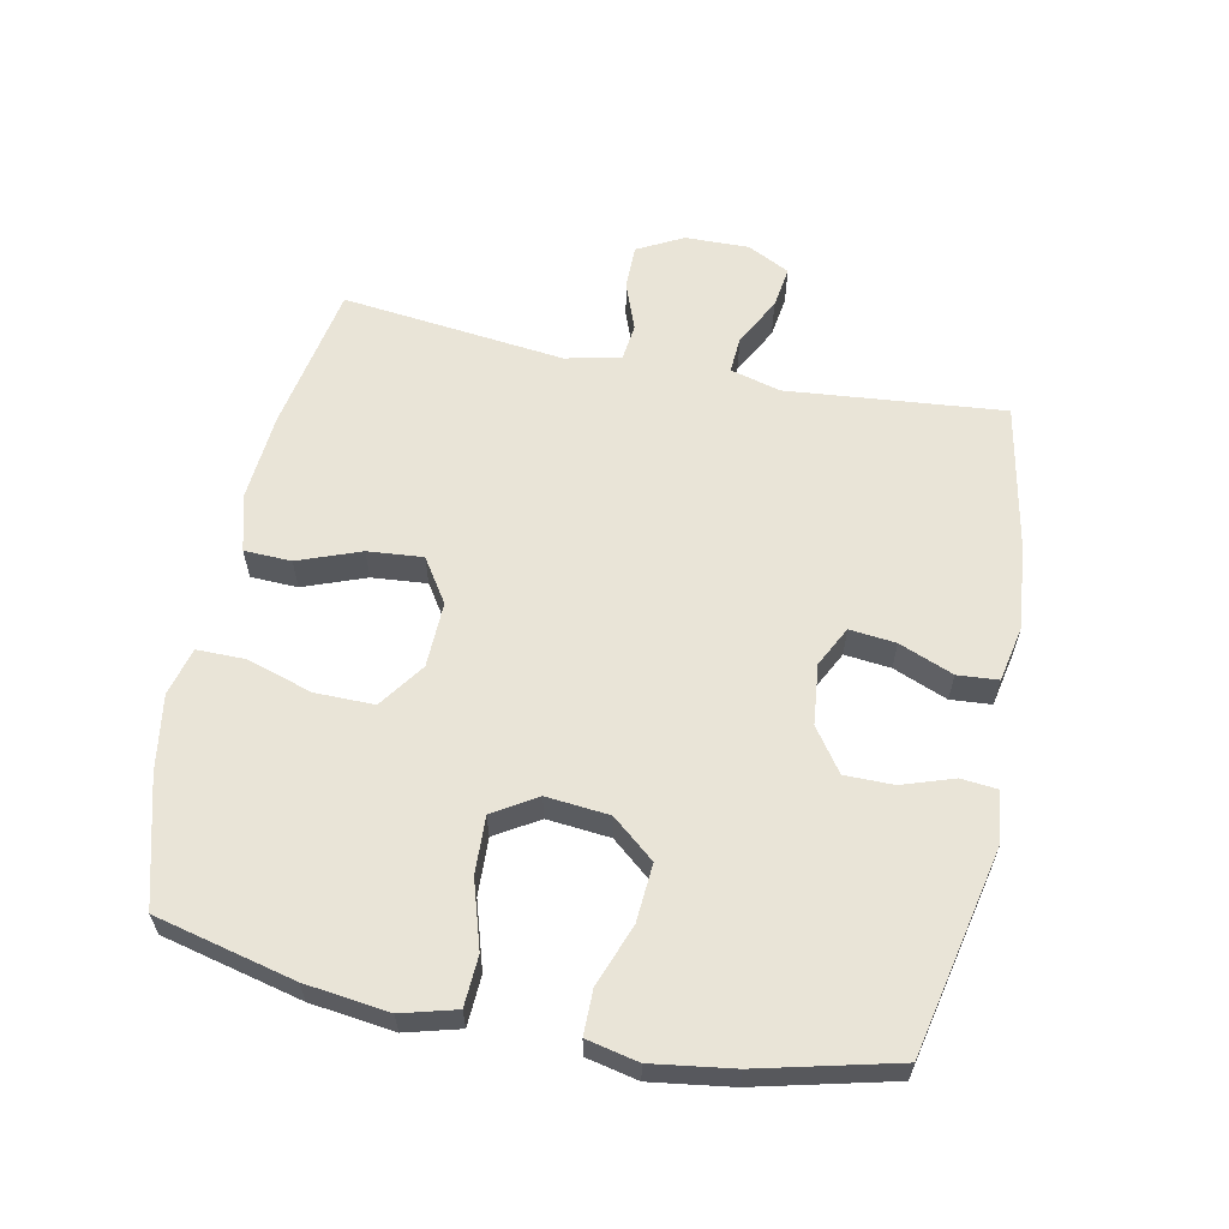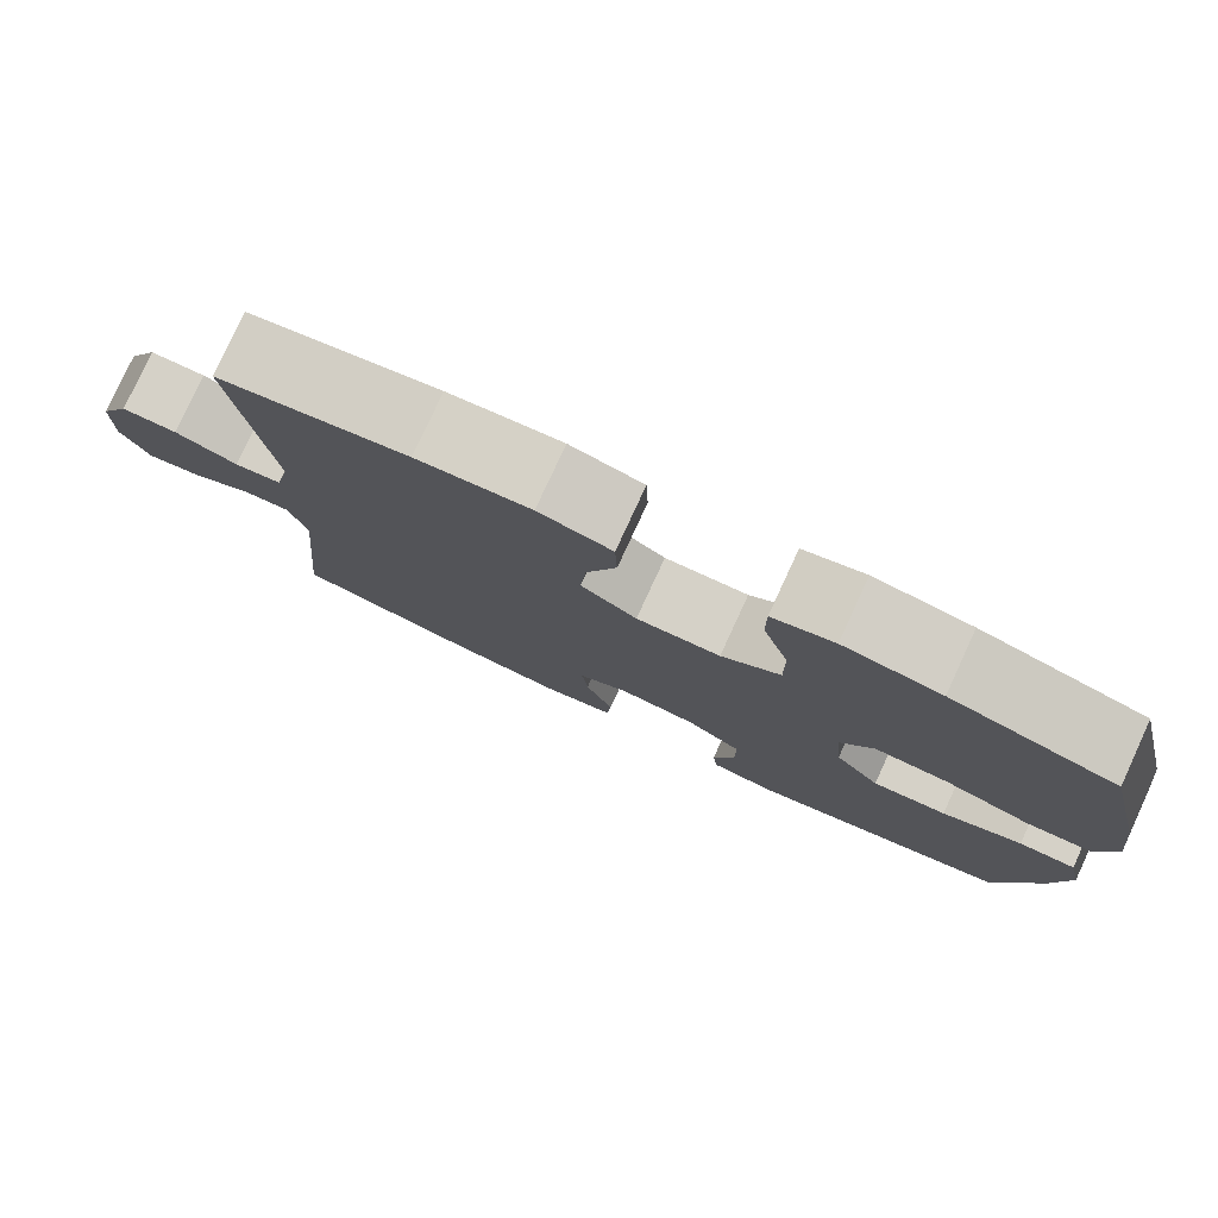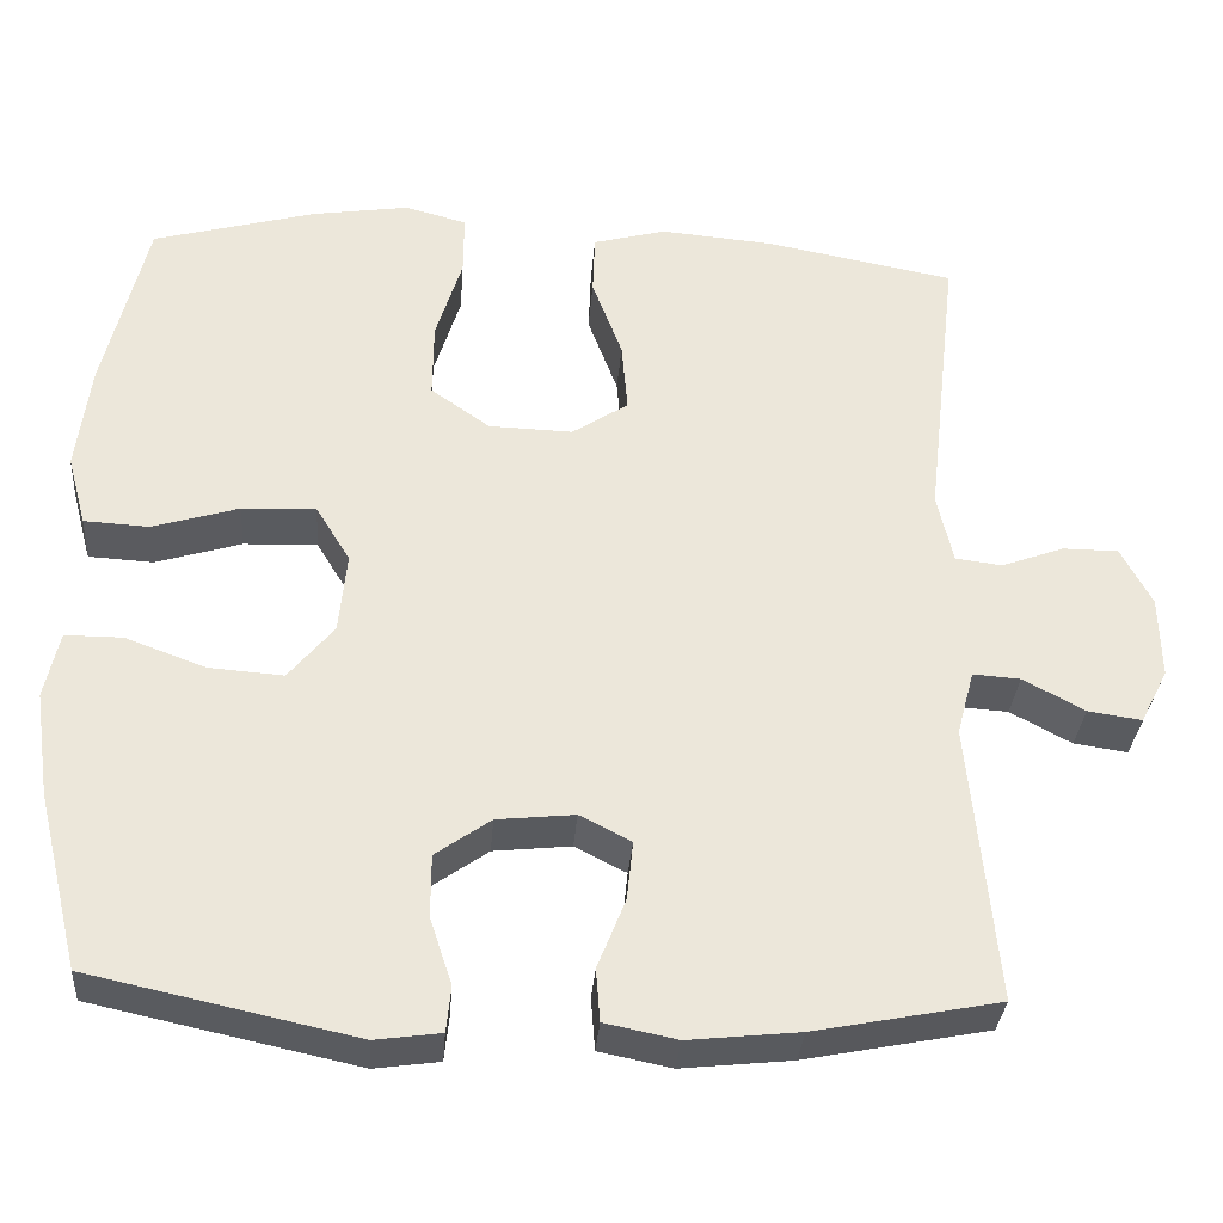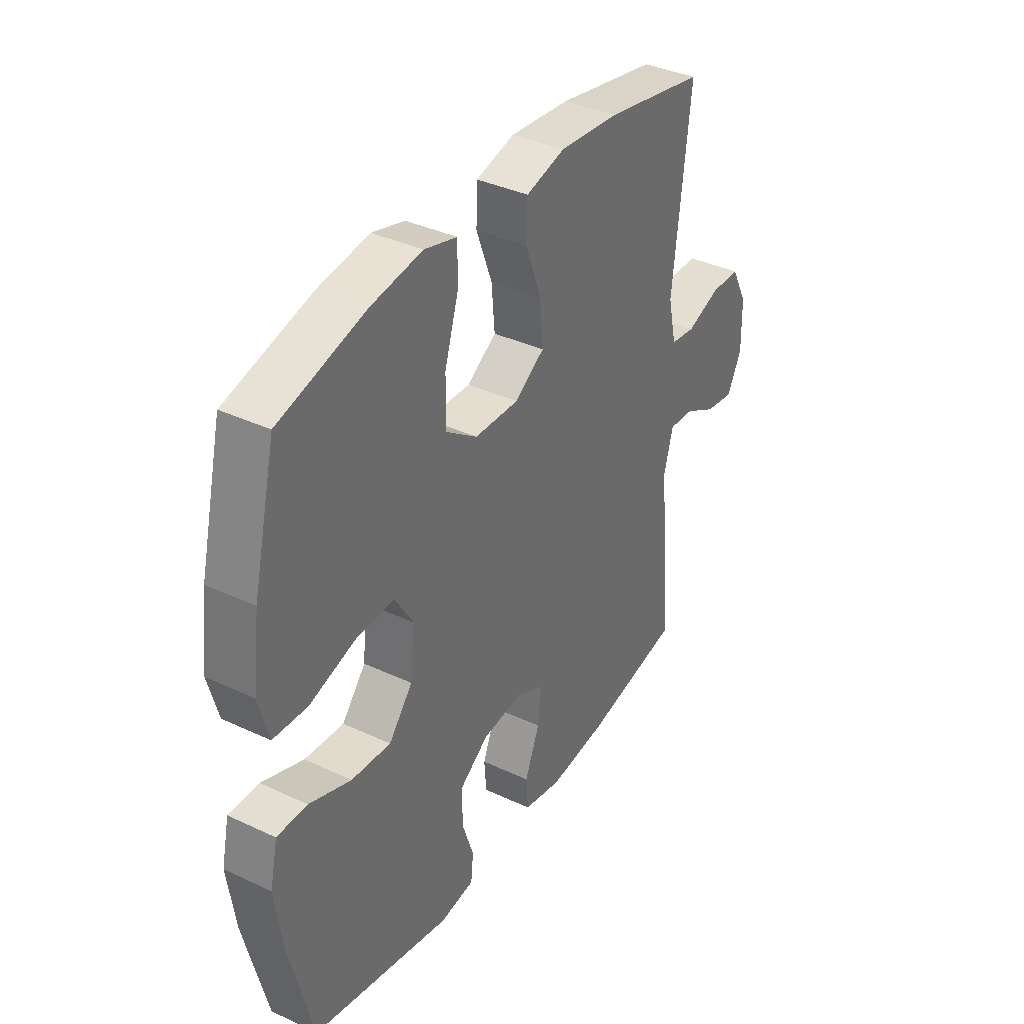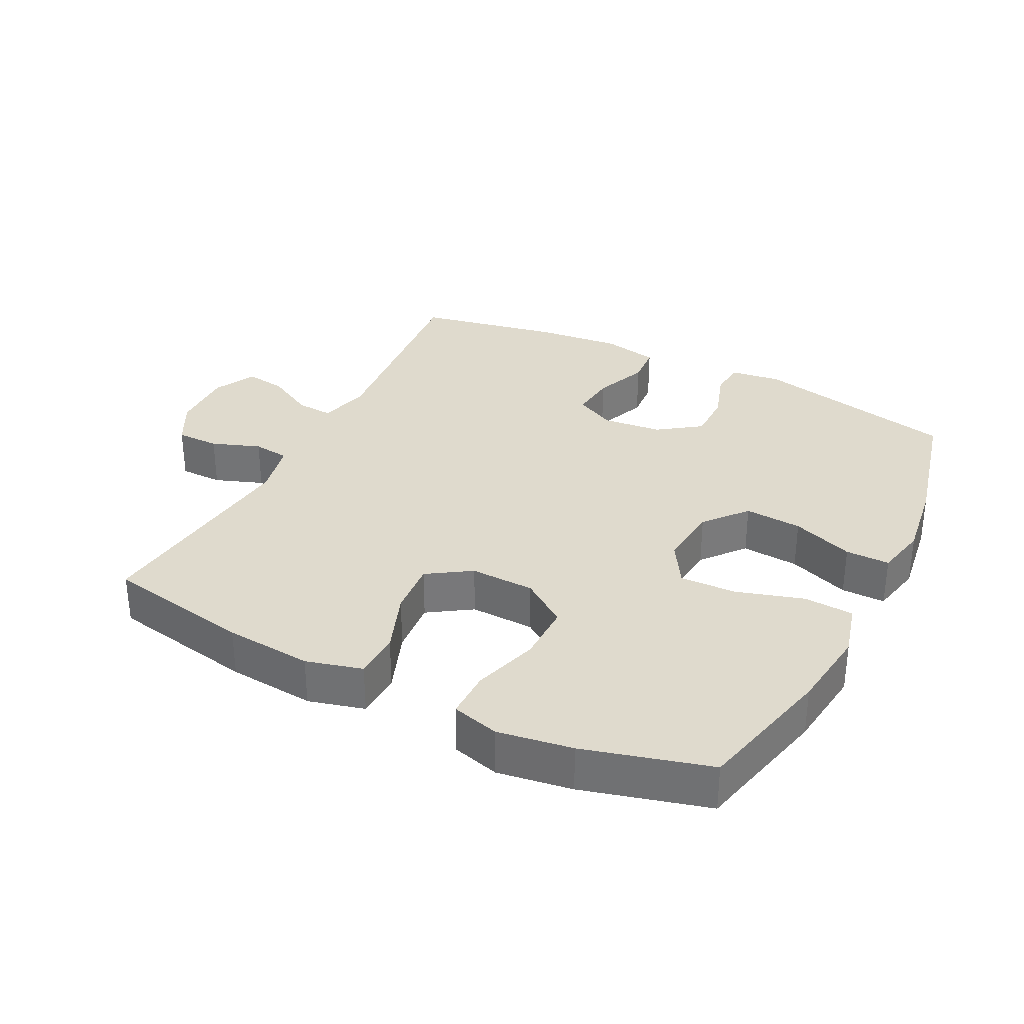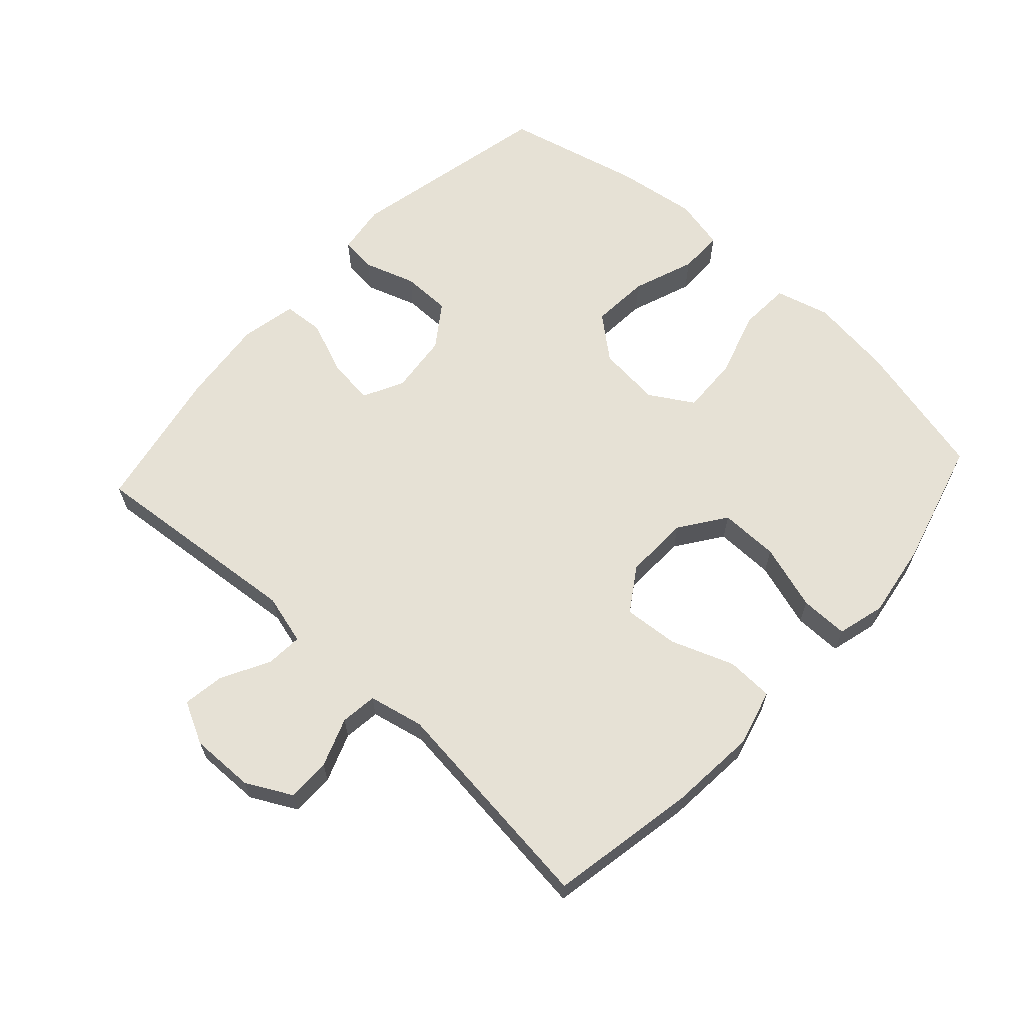
<metadata>
{"format":"obj","ext":"obj","renderer":"f3d","projection":"perspective","resolution":1024,"background":"white","views":[{"elev":61.2,"azim":101.5,"up":"+Y"},{"elev":79.1,"azim":24.8,"up":"+Z"},{"elev":-32.6,"azim":175.6,"up":"+Z"},{"elev":37.0,"azim":121.2,"up":"+Z"},{"elev":32.9,"azim":26.9,"up":"+Y"},{"elev":64.3,"azim":-47.5,"up":"+Y"}]}
</metadata>
<code>
o path6714
v 0.3209 0.0375 0.5585
v 0.2046 0.0375 0.5765
v 0.1309 0.0375 0.5567
v 0.1313 0.0375 0.4827
v 0.1628 0.0375 0.3811
v 0.1636 0.0375 0.2897
v 0.09269 0.0375 0.2395
v -0.007862 0.0375 0.2366
v -0.07513 0.0375 0.2807
v -0.06791 0.0375 0.3658
v -0.03187 0.0375 0.4623
v -0.0344 0.0375 0.535
v -0.122 0.0375 0.5585
v -0.2576 0.0375 0.5471
v -0.485 0.0375 0.5049
v -0.4459 0.0375 0.1614
v -0.4647 0.0375 0.07625
v -0.5213 0.0375 0.06934
v -0.5964 0.0375 0.09721
v -0.6635 0.0375 0.09702
v -0.7005 0.0375 0.02679
v -0.7026 0.0375 -0.07205
v -0.6694 0.0375 -0.1372
v -0.605 0.0375 -0.1277
v -0.5312 0.0375 -0.08812
v -0.4744 0.0375 -0.08426
v -0.4534 0.0375 -0.1619
v -0.485 0.0375 -0.497
v -0.2631 0.0375 -0.5405
v -0.1302 0.0375 -0.5546
v -0.04334 0.0375 -0.5369
v -0.03858 0.0375 -0.4741
v -0.07196 0.0375 -0.3905
v -0.07955 0.0375 -0.3193
v -0.01781 0.0375 -0.2877
v 0.07528 0.0375 -0.2977
v 0.1413 0.0375 -0.3446
v 0.1414 0.0375 -0.42
v 0.1149 0.0375 -0.4995
v 0.1205 0.0375 -0.5547
v 0.1988 0.0375 -0.5656
v 0.5167 0.0375 -0.497
v 0.5681 0.0375 -0.2861
v 0.5859 0.0375 -0.1608
v 0.5685 0.0375 -0.08096
v 0.5001 0.0375 -0.08101
v 0.4044 0.0375 -0.1164
v 0.315 0.0375 -0.1229
v 0.2606 0.0375 -0.05719
v 0.2513 0.0375 0.04009
v 0.2922 0.0375 0.1073
v 0.3809 0.0375 0.1037
v 0.4843 0.0375 0.07212
v 0.562 0.0375 0.07633
v 0.5846 0.0375 0.1603
v 0.5684 0.0375 0.2893
v 0.5167 0.0375 0.5049
v 0.3209 -0.0375 0.5585
v 0.2046 -0.0375 0.5765
v 0.1309 -0.0375 0.5567
v 0.1313 -0.0375 0.4827
v 0.1628 -0.0375 0.3811
v 0.1636 -0.0375 0.2897
v 0.09269 -0.0375 0.2395
v -0.007862 -0.0375 0.2366
v -0.07513 -0.0375 0.2807
v -0.06791 -0.0375 0.3658
v -0.03187 -0.0375 0.4623
v -0.0344 -0.0375 0.535
v -0.122 -0.0375 0.5585
v -0.2576 -0.0375 0.5471
v -0.485 -0.0375 0.5049
v -0.4459 -0.0375 0.1614
v -0.4647 -0.0375 0.07625
v -0.5213 -0.0375 0.06934
v -0.5964 -0.0375 0.09721
v -0.6635 -0.0375 0.09702
v -0.7005 -0.0375 0.02679
v -0.7026 -0.0375 -0.07205
v -0.6694 -0.0375 -0.1372
v -0.605 -0.0375 -0.1277
v -0.5312 -0.0375 -0.08812
v -0.4744 -0.0375 -0.08426
v -0.4534 -0.0375 -0.1619
v -0.485 -0.0375 -0.497
v -0.2631 -0.0375 -0.5405
v -0.1302 -0.0375 -0.5546
v -0.04334 -0.0375 -0.5369
v -0.03858 -0.0375 -0.4741
v -0.07196 -0.0375 -0.3905
v -0.07955 -0.0375 -0.3193
v -0.01781 -0.0375 -0.2877
v 0.07528 -0.0375 -0.2977
v 0.1413 -0.0375 -0.3446
v 0.1414 -0.0375 -0.42
v 0.1149 -0.0375 -0.4995
v 0.1205 -0.0375 -0.5547
v 0.1988 -0.0375 -0.5656
v 0.5167 -0.0375 -0.497
v 0.5681 -0.0375 -0.2861
v 0.5859 -0.0375 -0.1608
v 0.5685 -0.0375 -0.08096
v 0.5001 -0.0375 -0.08101
v 0.4044 -0.0375 -0.1164
v 0.315 -0.0375 -0.1229
v 0.2606 -0.0375 -0.05719
v 0.2513 -0.0375 0.04009
v 0.2922 -0.0375 0.1073
v 0.3809 -0.0375 0.1037
v 0.4843 -0.0375 0.07212
v 0.562 -0.0375 0.07633
v 0.5846 -0.0375 0.1603
v 0.5684 -0.0375 0.2893
v 0.5167 -0.0375 0.5049
v 0.5681 0.0375 -0.2861
v 0.5859 0.0375 -0.1608
v 0.5685 0.0375 -0.08096
v 0.5685 0.0375 -0.08096
v 0.562 0.0375 0.07633
v 0.562 0.0375 0.07633
v 0.5846 0.0375 0.1603
v 0.5684 0.0375 0.2893
v 0.5001 0.0375 -0.08101
v 0.4843 0.0375 0.07212
v 0.5167 0.0375 -0.497
v 0.5167 0.0375 -0.497
v 0.5167 0.0375 0.5049
v 0.5167 0.0375 0.5049
v 0.4044 0.0375 -0.1164
v 0.3809 0.0375 0.1037
v 0.3209 0.0375 0.5585
v 0.315 0.0375 -0.1229
v 0.2922 0.0375 0.1073
v 0.2922 0.0375 0.1073
v 0.2046 0.0375 0.5765
v 0.1988 0.0375 -0.5656
v 0.2606 0.0375 -0.05719
v 0.2513 0.0375 0.04009
v 0.1309 0.0375 0.5567
v 0.1309 0.0375 0.5567
v 0.1205 0.0375 -0.5547
v 0.1205 0.0375 -0.5547
v 0.1628 0.0375 0.3811
v 0.1636 0.0375 0.2897
v 0.1413 0.0375 -0.3446
v 0.1414 0.0375 -0.42
v 0.09269 0.0375 0.2395
v 0.1313 0.0375 0.4827
v 0.1149 0.0375 -0.4995
v 0.07528 0.0375 -0.2977
v -0.007862 0.0375 0.2366
v -0.01781 0.0375 -0.2877
v -0.07513 0.0375 0.2807
v -0.07513 0.0375 0.2807
v -0.07955 0.0375 -0.3193
v -0.07955 0.0375 -0.3193
v -0.06791 0.0375 0.3658
v -0.03187 0.0375 0.4623
v -0.0344 0.0375 0.535
v -0.0344 0.0375 0.535
v -0.122 0.0375 0.5585
v -0.04334 0.0375 -0.5369
v -0.04334 0.0375 -0.5369
v -0.03858 0.0375 -0.4741
v -0.07196 0.0375 -0.3905
v -0.1302 0.0375 -0.5546
v -0.2576 0.0375 0.5471
v -0.2631 0.0375 -0.5405
v -0.485 0.0375 -0.497
v -0.485 0.0375 -0.497
v -0.4459 0.0375 0.1614
v -0.4647 0.0375 0.07625
v -0.4647 0.0375 0.07625
v -0.4744 0.0375 -0.08426
v -0.4744 0.0375 -0.08426
v -0.4534 0.0375 -0.1619
v -0.485 0.0375 0.5049
v -0.485 0.0375 0.5049
v -0.5213 0.0375 0.06934
v -0.5312 0.0375 -0.08812
v -0.5964 0.0375 0.09721
v -0.605 0.0375 -0.1277
v -0.6635 0.0375 0.09702
v -0.6635 0.0375 0.09702
v -0.6694 0.0375 -0.1372
v -0.6694 0.0375 -0.1372
v -0.7005 0.0375 0.02679
v -0.7026 0.0375 -0.07205
v 0.5681 -0.0375 -0.2861
v 0.5859 -0.0375 -0.1608
v 0.5685 -0.0375 -0.08096
v 0.5685 -0.0375 -0.08096
v 0.562 -0.0375 0.07633
v 0.562 -0.0375 0.07633
v 0.5846 -0.0375 0.1603
v 0.5684 -0.0375 0.2893
v 0.5001 -0.0375 -0.08101
v 0.4843 -0.0375 0.07212
v 0.5167 -0.0375 -0.497
v 0.5167 -0.0375 -0.497
v 0.5167 -0.0375 0.5049
v 0.5167 -0.0375 0.5049
v 0.4044 -0.0375 -0.1164
v 0.3809 -0.0375 0.1037
v 0.3209 -0.0375 0.5585
v 0.315 -0.0375 -0.1229
v 0.2922 -0.0375 0.1073
v 0.2922 -0.0375 0.1073
v 0.2046 -0.0375 0.5765
v 0.1988 -0.0375 -0.5656
v 0.2606 -0.0375 -0.05719
v 0.2513 -0.0375 0.04009
v 0.1309 -0.0375 0.5567
v 0.1309 -0.0375 0.5567
v 0.1205 -0.0375 -0.5547
v 0.1205 -0.0375 -0.5547
v 0.1628 -0.0375 0.3811
v 0.1636 -0.0375 0.2897
v 0.1413 -0.0375 -0.3446
v 0.1414 -0.0375 -0.42
v 0.09269 -0.0375 0.2395
v 0.1313 -0.0375 0.4827
v 0.1149 -0.0375 -0.4995
v 0.07528 -0.0375 -0.2977
v -0.007862 -0.0375 0.2366
v -0.01781 -0.0375 -0.2877
v -0.07513 -0.0375 0.2807
v -0.07513 -0.0375 0.2807
v -0.07955 -0.0375 -0.3193
v -0.07955 -0.0375 -0.3193
v -0.06791 -0.0375 0.3658
v -0.03187 -0.0375 0.4623
v -0.0344 -0.0375 0.535
v -0.0344 -0.0375 0.535
v -0.122 -0.0375 0.5585
v -0.04334 -0.0375 -0.5369
v -0.04334 -0.0375 -0.5369
v -0.03858 -0.0375 -0.4741
v -0.07196 -0.0375 -0.3905
v -0.1302 -0.0375 -0.5546
v -0.2576 -0.0375 0.5471
v -0.2631 -0.0375 -0.5405
v -0.485 -0.0375 -0.497
v -0.485 -0.0375 -0.497
v -0.4459 -0.0375 0.1614
v -0.4647 -0.0375 0.07625
v -0.4647 -0.0375 0.07625
v -0.4744 -0.0375 -0.08426
v -0.4744 -0.0375 -0.08426
v -0.4534 -0.0375 -0.1619
v -0.485 -0.0375 0.5049
v -0.485 -0.0375 0.5049
v -0.5213 -0.0375 0.06934
v -0.5312 -0.0375 -0.08812
v -0.5964 -0.0375 0.09721
v -0.605 -0.0375 -0.1277
v -0.6635 -0.0375 0.09702
v -0.6635 -0.0375 0.09702
v -0.6694 -0.0375 -0.1372
v -0.6694 -0.0375 -0.1372
v -0.7005 -0.0375 0.02679
v -0.7026 -0.0375 -0.07205
f 210 223 215
f 217 205 222
f 222 209 213
f 242 229 250
f 199 219 220
f 207 221 212
f 220 223 210
f 205 209 222
f 204 198 195
f 225 248 226
f 197 190 191
f 245 227 241
f 254 262 256
f 248 253 254
f 217 218 196
f 256 262 259
f 218 221 207
f 203 206 189
f 211 224 206
f 189 219 199
f 227 246 225
f 196 204 195
f 238 240 236
f 195 198 193
f 203 190 197
f 253 248 246
f 221 225 212
f 262 254 261
f 205 217 196
f 219 206 224
f 199 220 210
f 257 261 255
f 211 226 224
f 212 226 211
f 255 254 253
f 233 235 232
f 226 248 229
f 242 240 239
f 196 218 204
f 190 203 189
f 248 250 229
f 242 250 243
f 251 245 241
f 206 219 189
f 261 254 255
f 231 241 227
f 246 248 225
f 246 227 245
f 229 242 239
f 204 218 207
f 239 240 238
f 205 196 201
f 225 226 212
f 235 241 231
f 232 235 231
f 43 44 101 100
f 44 118 192 101
f 120 55 112 194
f 55 56 113 112
f 45 46 103 102
f 53 54 111 110
f 126 43 100 200
f 56 128 202 113
f 46 47 104 103
f 52 53 110 109
f 57 1 58 114
f 47 48 105 104
f 134 52 109 208
f 1 2 59 58
f 41 42 99 98
f 48 49 106 105
f 50 51 108 107
f 49 50 107 106
f 2 140 214 59
f 142 41 98 216
f 5 6 63 62
f 37 38 95 94
f 6 7 64 63
f 4 5 62 61
f 3 4 61 60
f 39 40 97 96
f 38 39 96 95
f 36 37 94 93
f 7 8 65 64
f 35 36 93 92
f 8 154 228 65
f 156 35 92 230
f 10 11 68 67
f 11 160 234 68
f 12 13 70 69
f 163 32 89 237
f 32 33 90 89
f 30 31 88 87
f 9 10 67 66
f 33 34 91 90
f 13 14 71 70
f 29 30 87 86
f 170 29 86 244
f 16 173 247 73
f 175 27 84 249
f 178 16 73 252
f 14 15 72 71
f 17 18 75 74
f 25 26 83 82
f 27 28 85 84
f 18 19 76 75
f 24 25 82 81
f 19 184 258 76
f 186 24 81 260
f 20 21 78 77
f 22 23 80 79
f 21 22 79 78
f 136 141 149
f 143 148 131
f 148 139 135
f 168 176 155
f 125 146 145
f 133 138 147
f 146 136 149
f 131 148 135
f 130 121 124
f 151 152 174
f 123 117 116
f 171 167 153
f 180 182 188
f 174 180 179
f 143 122 144
f 182 185 188
f 144 133 147
f 129 115 132
f 137 132 150
f 115 125 145
f 153 151 172
f 122 121 130
f 164 162 166
f 121 119 124
f 129 123 116
f 179 172 174
f 147 138 151
f 188 187 180
f 131 122 143
f 145 150 132
f 125 136 146
f 183 181 187
f 137 150 152
f 138 137 152
f 181 179 180
f 159 158 161
f 152 155 174
f 168 165 166
f 122 130 144
f 116 115 129
f 174 155 176
f 168 169 176
f 177 167 171
f 132 115 145
f 187 181 180
f 157 153 167
f 172 151 174
f 172 171 153
f 155 165 168
f 130 133 144
f 165 164 166
f 131 127 122
f 151 138 152
f 161 157 167
f 158 157 161

</code>
